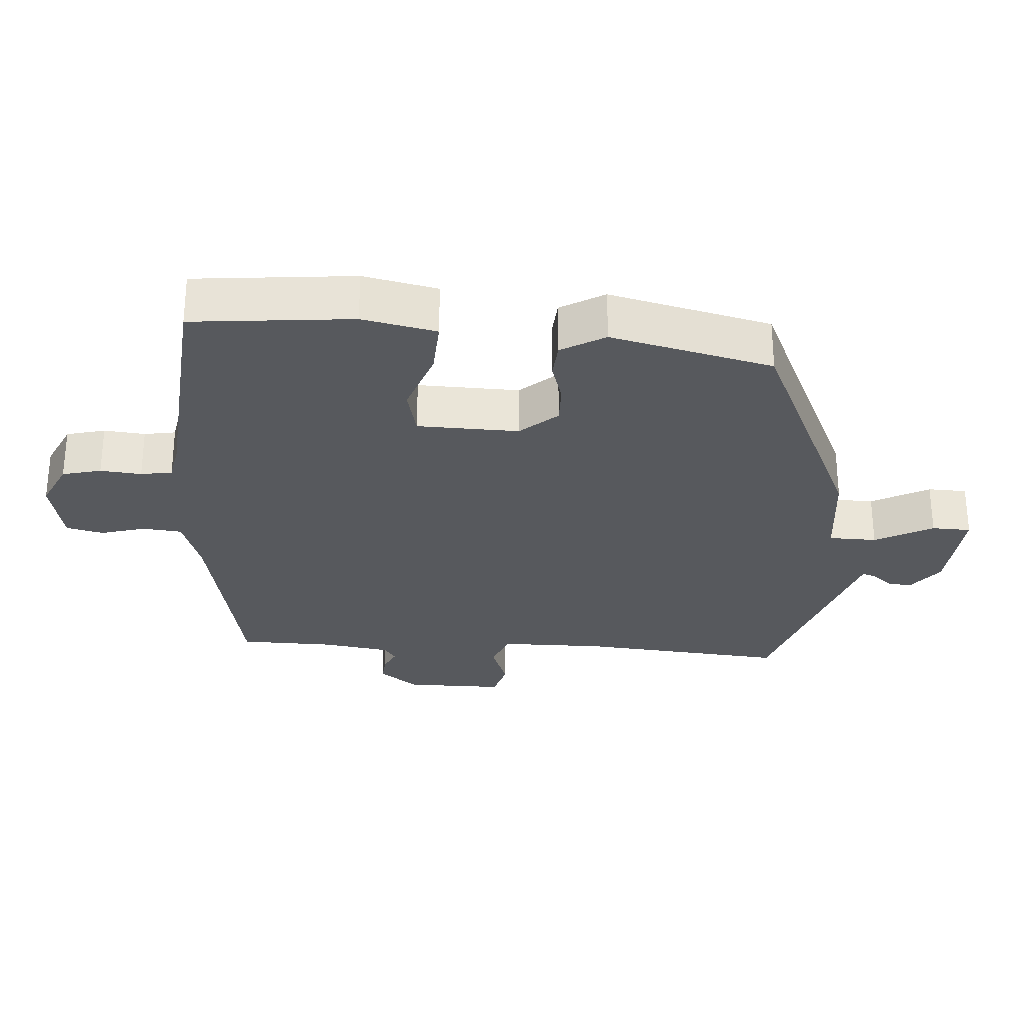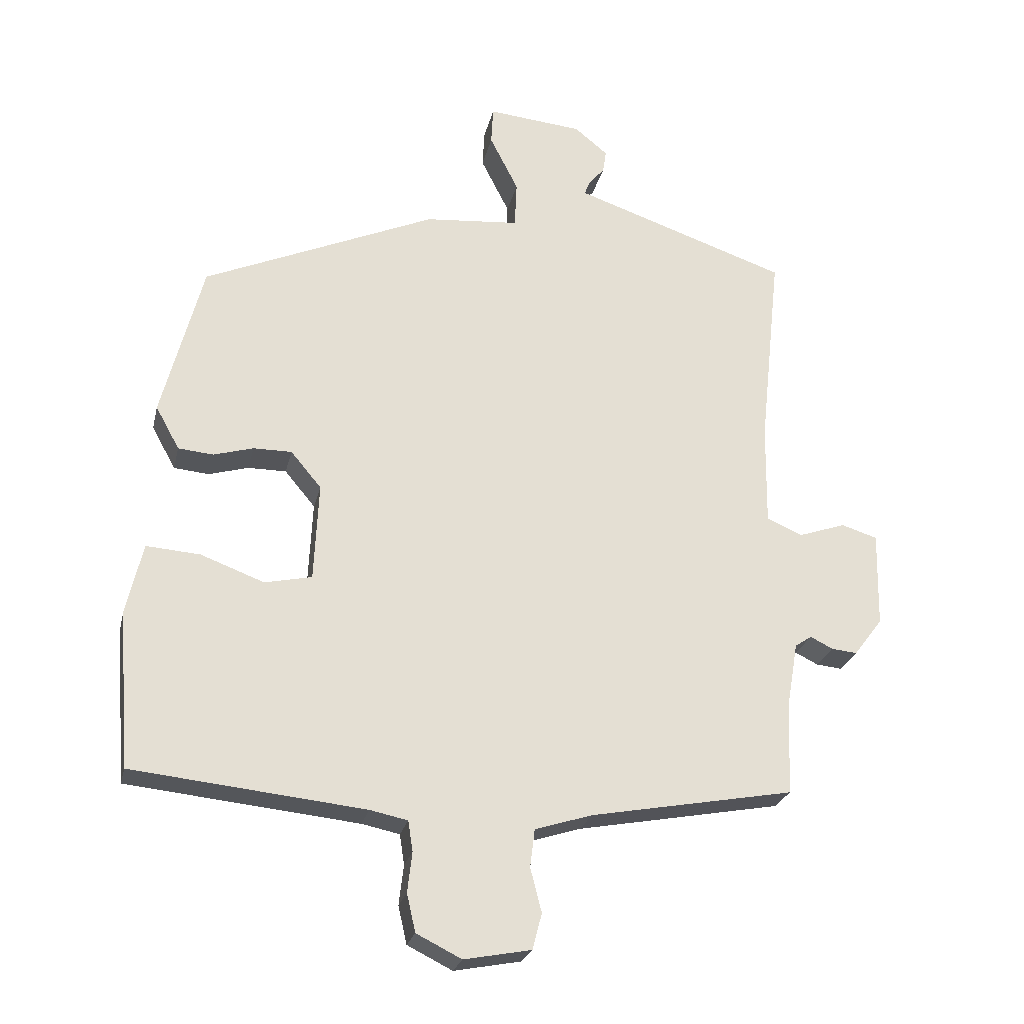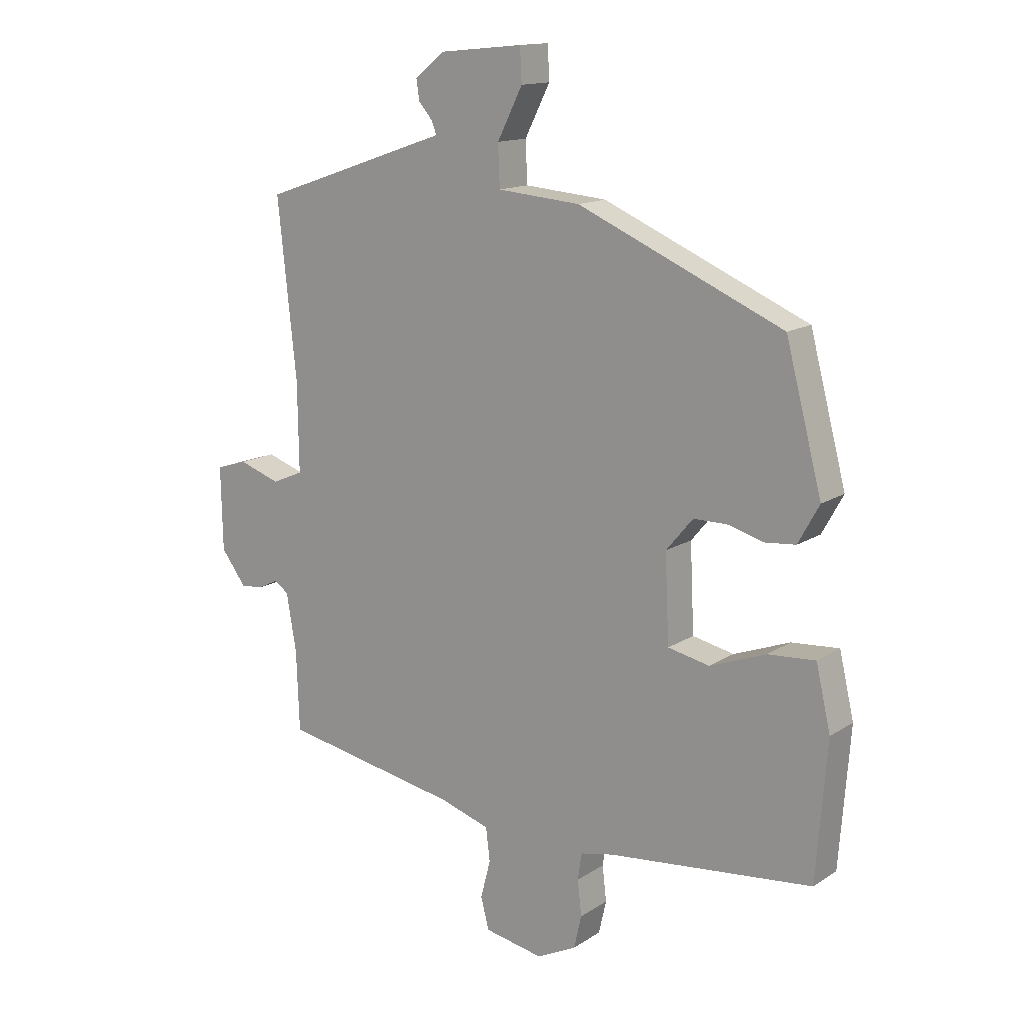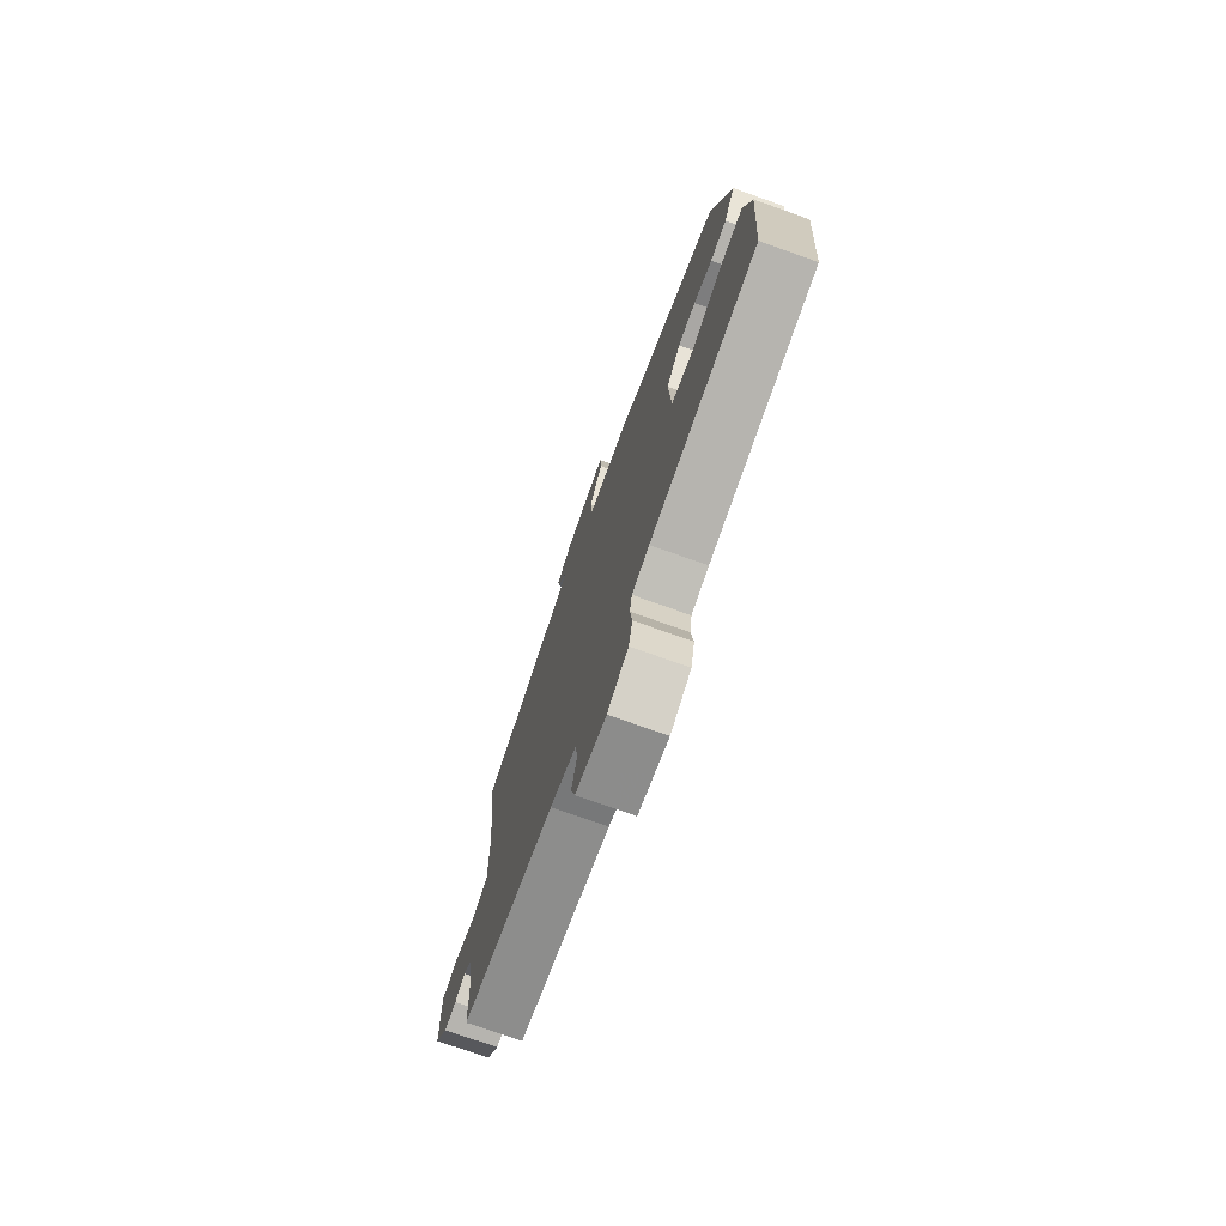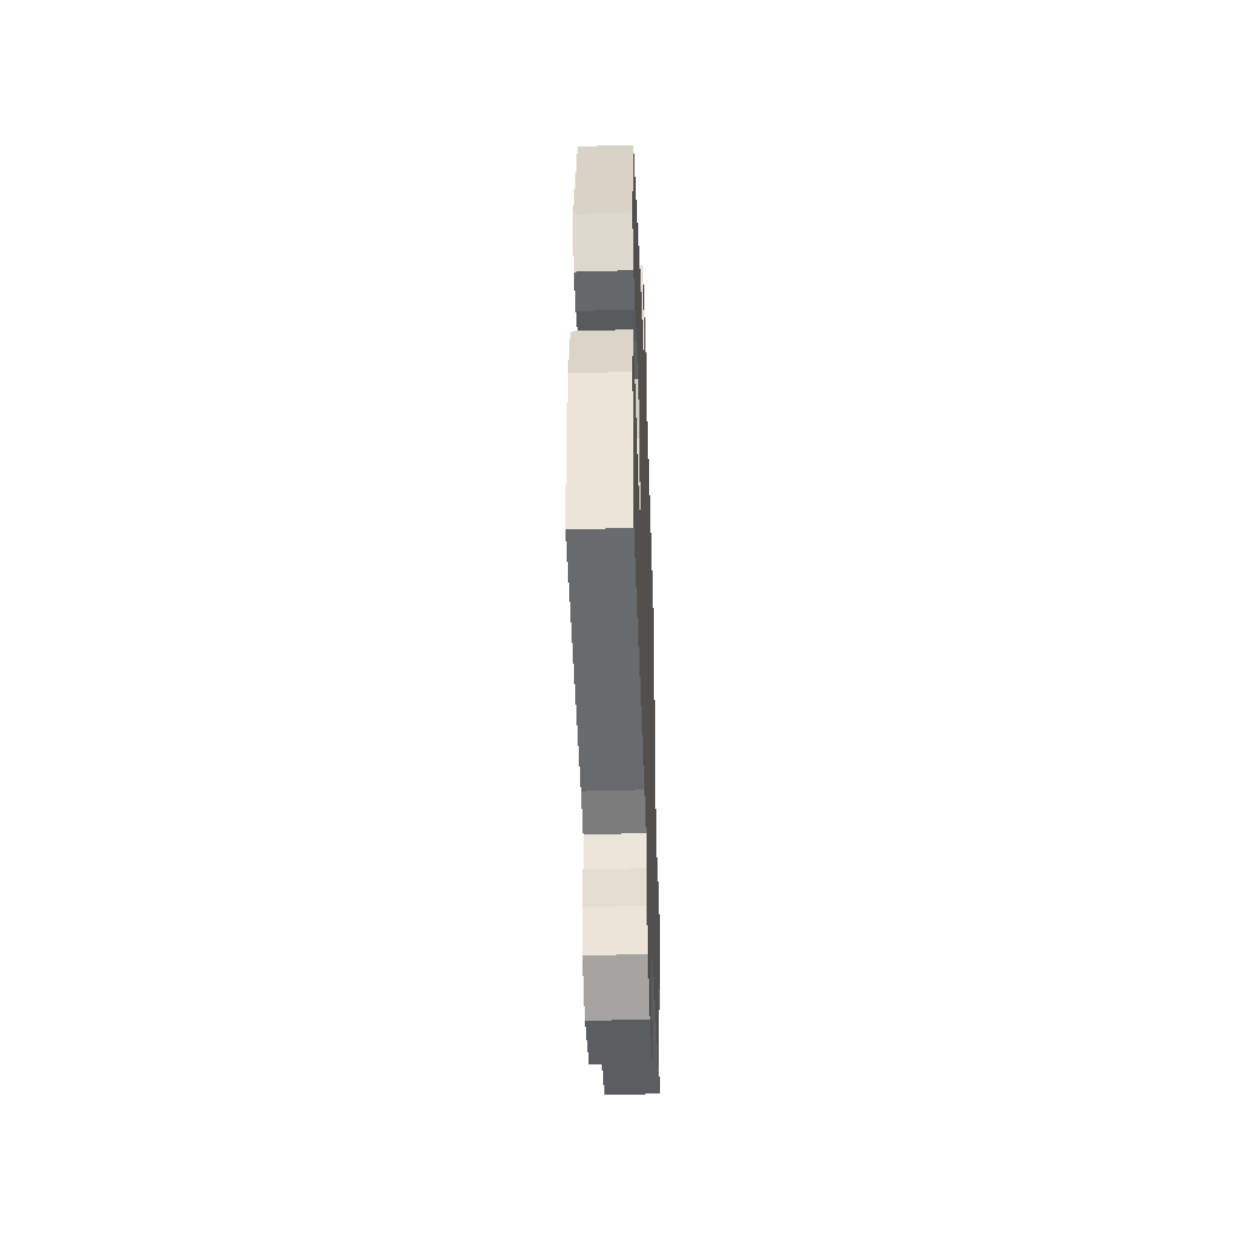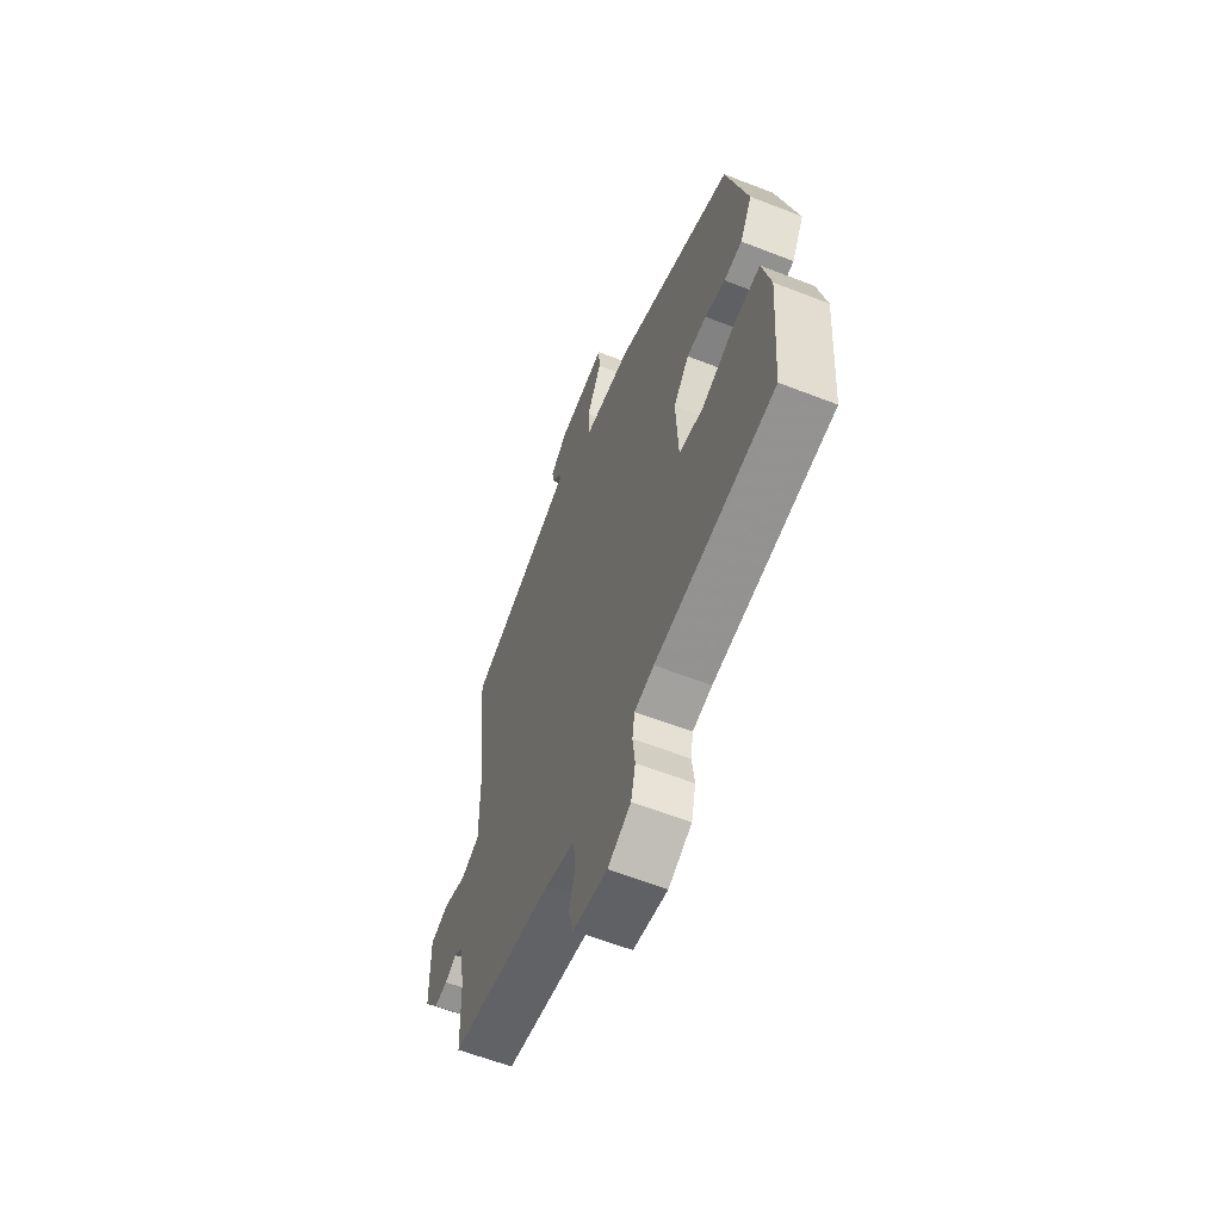
<metadata>
{"format":"obj","ext":"obj","renderer":"f3d","projection":"perspective","resolution":1024,"background":"white","views":[{"elev":-29.0,"azim":-92.8,"up":"+Y"},{"elev":-24.6,"azim":-12.5,"up":"+Z"},{"elev":14.3,"azim":-143.9,"up":"+Z"},{"elev":-74.7,"azim":-109.6,"up":"+Z"},{"elev":-46.9,"azim":-87.9,"up":"+Z"},{"elev":-60.7,"azim":-111.7,"up":"+Z"}]}
</metadata>
<code>
v 0.51 0.07 0.434
v 0.478 0.07 0.134
v 0.476 0.07 -0.019
v 0.53 0.07 -0.042
v 0.601 0.07 -0.018
v 0.655 0.07 -0.035
v 0.652 0.07 -0.178
v 0.609 0.07 -0.235
v 0.57 0.07 -0.231
v 0.536 0.07 -0.214
v 0.511 0.07 -0.231
v 0.494 0.07 -0.33
v 0.489 0.07 -0.468
v 0.182 0.07 -0.524
v 0.096 0.07 -0.551
v 0.089 0.07 -0.608
v 0.106 0.07 -0.674
v 0.092 0.07 -0.728
v -0.009 0.07 -0.747
v -0.077 0.07 -0.713
v -0.09 0.07 -0.656
v -0.083 0.07 -0.596
v -0.09 0.07 -0.55
v -0.147 0.07 -0.538
v -0.497 0.07 -0.501
v -0.515 0.07 -0.266
v -0.49 0.07 -0.158
v -0.409 0.07 -0.164
v -0.313 0.07 -0.2
v -0.242 0.07 -0.185
v -0.235 0.07 -0.037
v -0.281 0.07 0.018
v -0.339 0.07 0.018
v -0.399 0.07 0.001
v -0.452 0.07 0.006
v -0.488 0.07 0.071
v -0.426 0.07 0.307
v -0.075 0.07 0.459
v 0.067 0.07 0.471
v 0.07 0.07 0.541
v 0.027 0.07 0.626
v 0.03 0.07 0.683
v 0.173 0.07 0.669
v 0.223 0.07 0.628
v 0.218 0.07 0.594
v 0.194 0.07 0.566
v 0.186 0.07 0.545
v 0.227 0.07 0.531
v 0.51 0 0.434
v 0.478 0 0.134
v 0.476 0 -0.019
v 0.53 0 -0.042
v 0.601 0 -0.018
v 0.655 0 -0.035
v 0.652 0 -0.178
v 0.609 0 -0.235
v 0.57 0 -0.231
v 0.536 0 -0.214
v 0.511 0 -0.231
v 0.494 0 -0.33
v 0.489 0 -0.468
v 0.182 0 -0.524
v 0.096 0 -0.551
v 0.089 0 -0.608
v 0.106 0 -0.674
v 0.092 0 -0.728
v -0.009 0 -0.747
v -0.077 0 -0.713
v -0.09 0 -0.656
v -0.083 0 -0.596
v -0.09 0 -0.55
v -0.147 0 -0.538
v -0.497 0 -0.501
v -0.515 0 -0.266
v -0.49 0 -0.158
v -0.409 0 -0.164
v -0.313 0 -0.2
v -0.242 0 -0.185
v -0.235 0 -0.037
v -0.281 0 0.018
v -0.339 0 0.018
v -0.399 0 0.001
v -0.452 0 0.006
v -0.488 0 0.071
v -0.426 0 0.307
v -0.075 0 0.459
v 0.067 0 0.471
v 0.07 0 0.541
v 0.027 0 0.626
v 0.03 0 0.683
v 0.173 0 0.669
v 0.223 0 0.628
v 0.218 0 0.594
v 0.194 0 0.566
v 0.186 0 0.545
v 0.227 0 0.531
f 47 48 1 2
f 44 45 46
f 43 44 46
f 42 43 46
f 41 42 46
f 40 41 46
f 39 40 46 47
f 37 38 39
f 36 37 39
f 35 36 39
f 34 35 39
f 33 34 39
f 39 47 2
f 33 39 2
f 32 33 2
f 27 28 29
f 26 27 29
f 25 26 29
f 24 25 29
f 23 24 29 30
f 20 21 22
f 19 20 22
f 18 19 22
f 17 18 22
f 16 17 22
f 15 16 22 23
f 23 30 31
f 15 23 31
f 14 15 31
f 8 9 10
f 7 8 10
f 6 7 10
f 5 6 10
f 4 5 10
f 3 4 10 11
f 32 2 3
f 31 32 3
f 14 31 3
f 12 13 14 3
f 3 11 12
f 50 49 96 95
f 94 93 92
f 94 92 91
f 94 91 90
f 94 90 89
f 94 89 88
f 95 94 88 87
f 87 86 85
f 87 85 84
f 87 84 83
f 87 83 82
f 87 82 81
f 50 95 87
f 50 87 81
f 50 81 80
f 77 76 75
f 77 75 74
f 77 74 73
f 77 73 72
f 78 77 72 71
f 70 69 68
f 70 68 67
f 70 67 66
f 70 66 65
f 70 65 64
f 71 70 64 63
f 79 78 71
f 79 71 63
f 79 63 62
f 58 57 56
f 58 56 55
f 58 55 54
f 58 54 53
f 58 53 52
f 59 58 52 51
f 51 50 80
f 51 80 79
f 51 79 62
f 51 62 61 60
f 60 59 51
f 1 49 50 2
f 2 50 51 3
f 3 51 52 4
f 4 52 53 5
f 5 53 54 6
f 6 54 55 7
f 7 55 56 8
f 8 56 57 9
f 9 57 58 10
f 10 58 59 11
f 11 59 60 12
f 12 60 61 13
f 13 61 62 14
f 14 62 63 15
f 15 63 64 16
f 16 64 65 17
f 17 65 66 18
f 18 66 67 19
f 19 67 68 20
f 20 68 69 21
f 21 69 70 22
f 22 70 71 23
f 23 71 72 24
f 24 72 73 25
f 25 73 74 26
f 26 74 75 27
f 27 75 76 28
f 28 76 77 29
f 29 77 78 30
f 30 78 79 31
f 31 79 80 32
f 32 80 81 33
f 33 81 82 34
f 34 82 83 35
f 35 83 84 36
f 36 84 85 37
f 37 85 86 38
f 38 86 87 39
f 39 87 88 40
f 40 88 89 41
f 41 89 90 42
f 42 90 91 43
f 43 91 92 44
f 44 92 93 45
f 45 93 94 46
f 46 94 95 47
f 47 95 96 48
f 48 96 49 1

</code>
